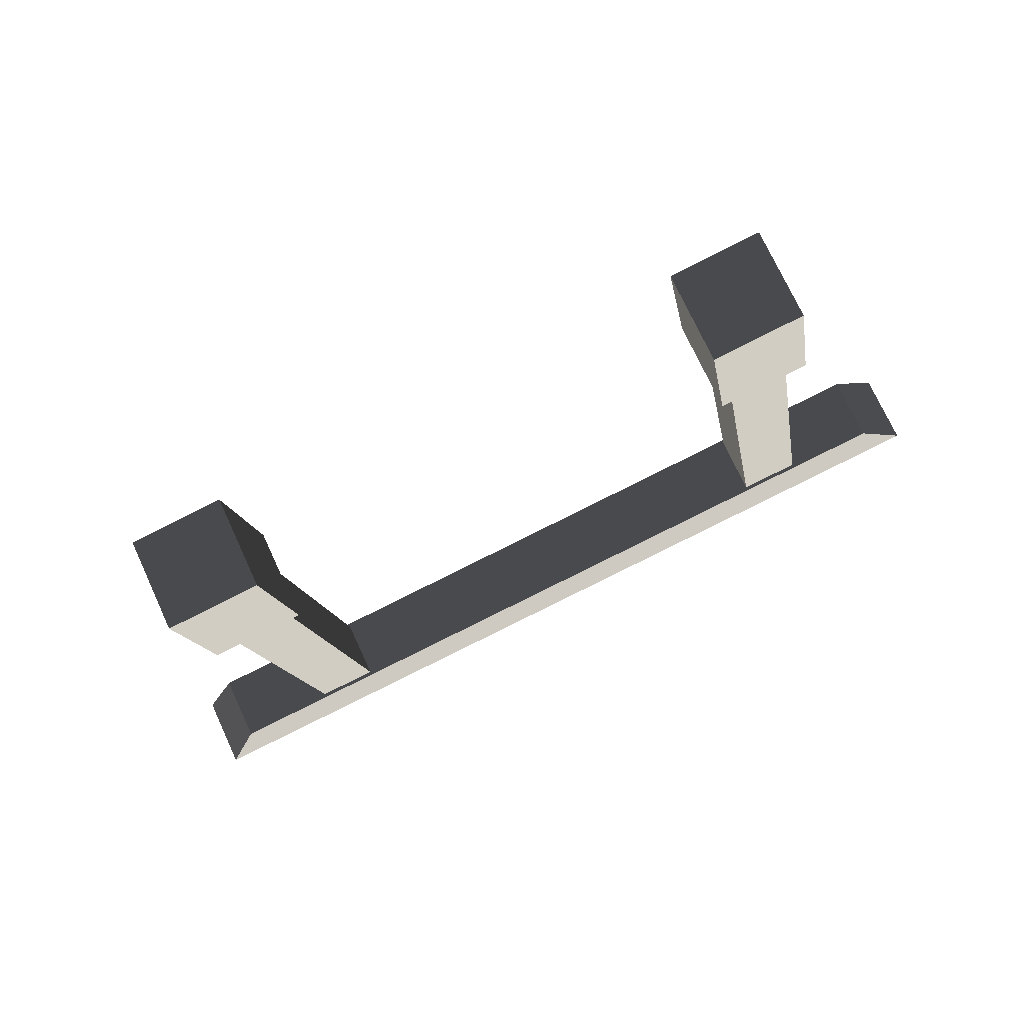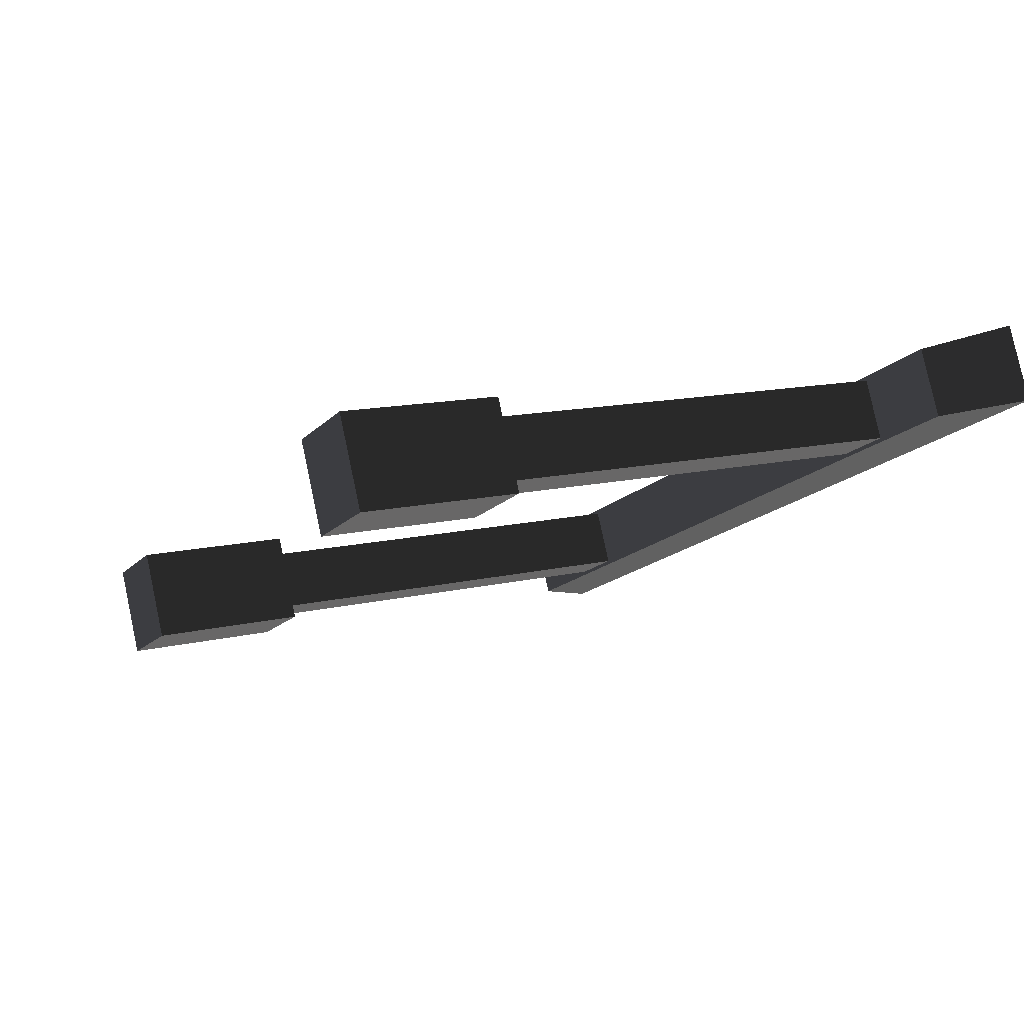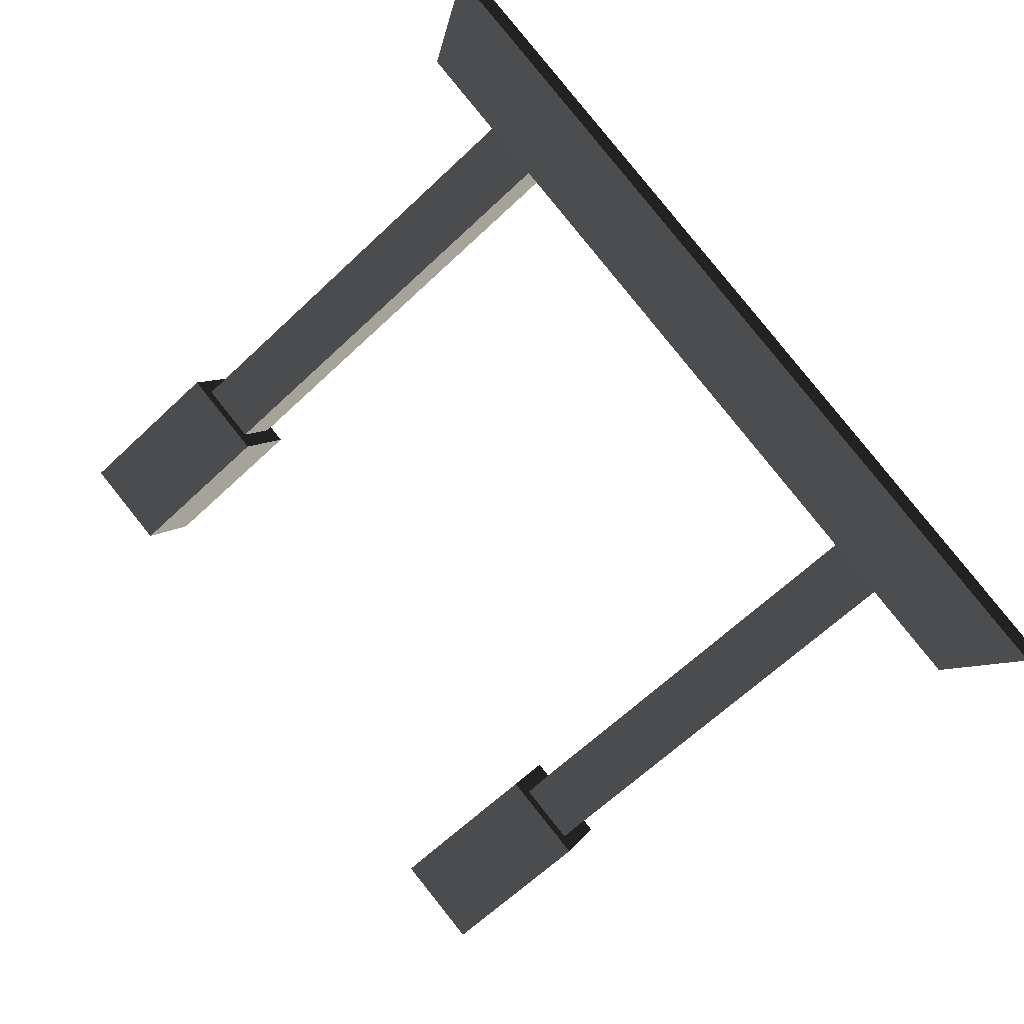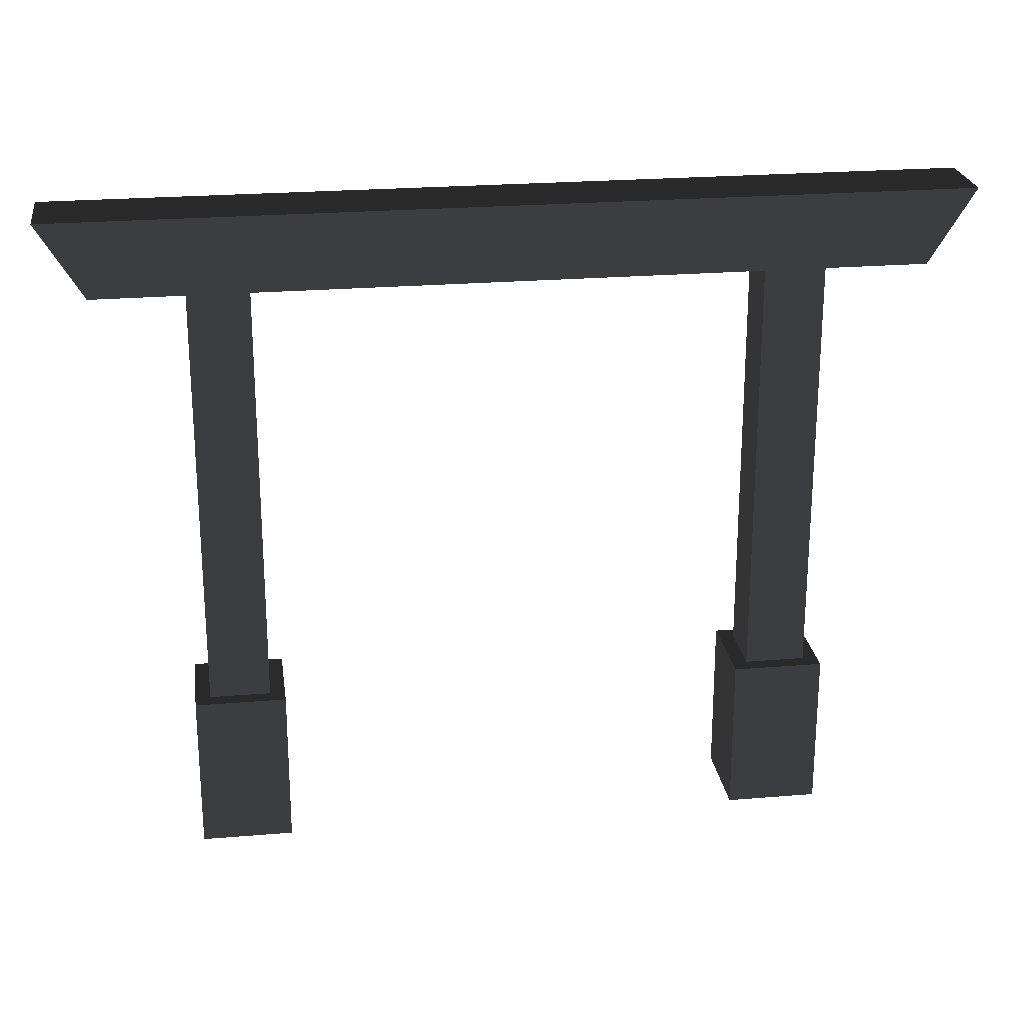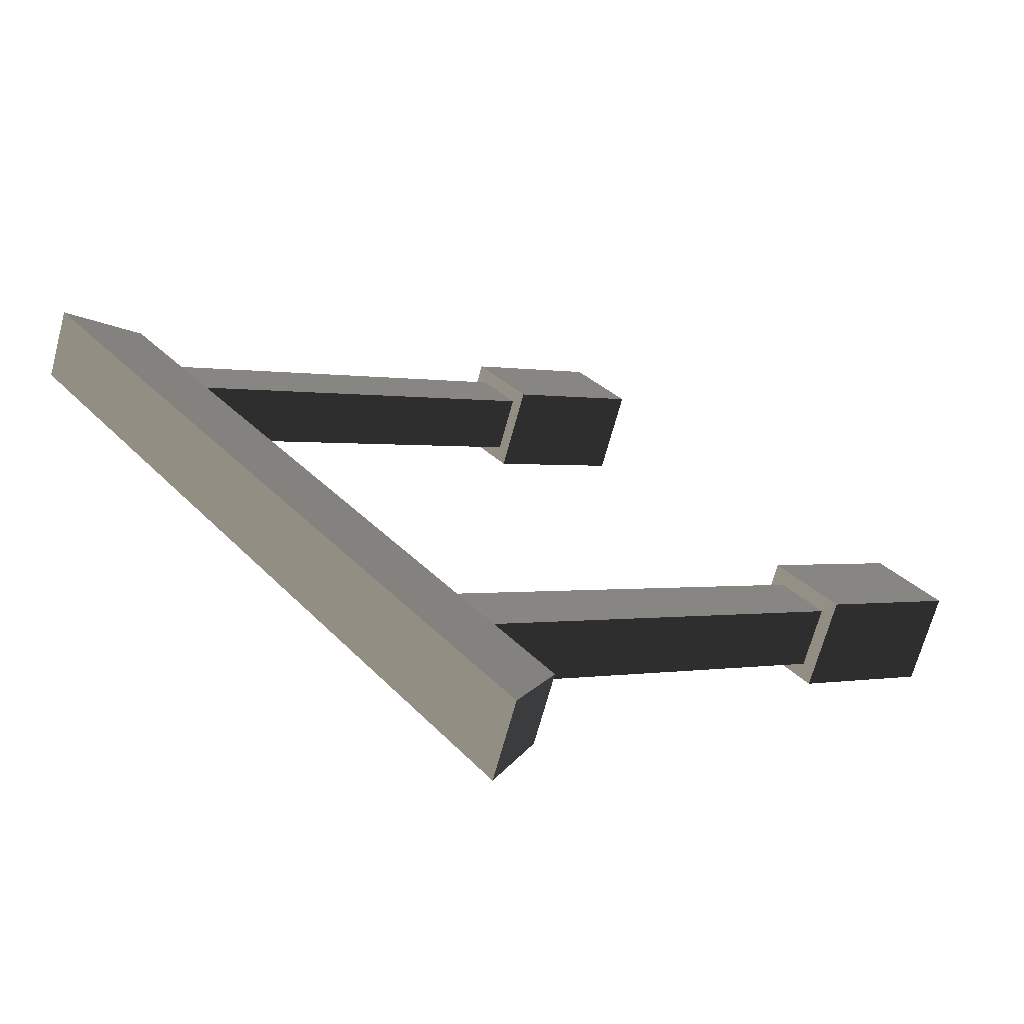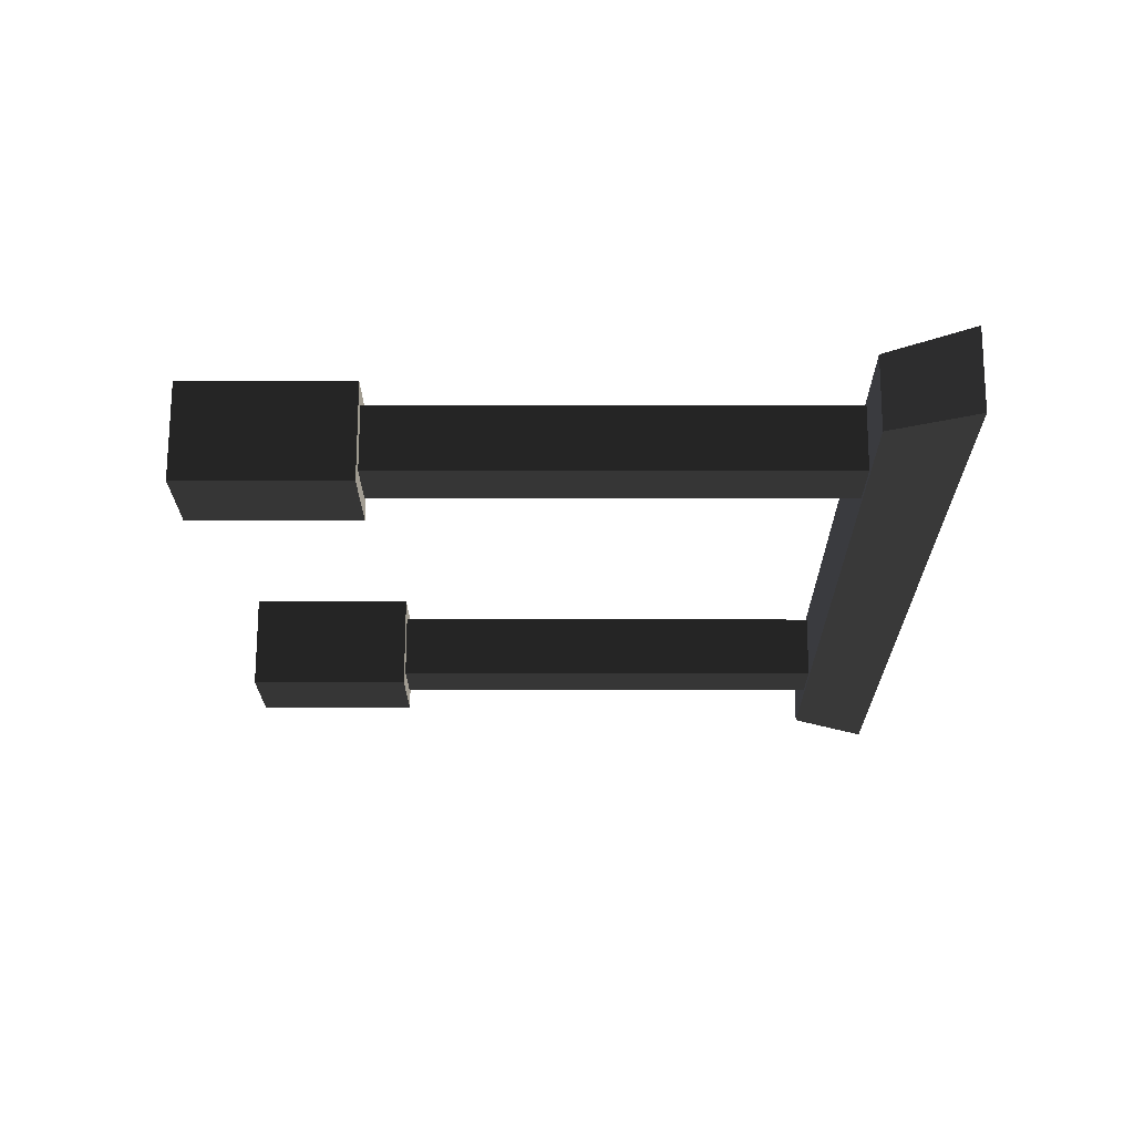
<metadata>
{"format":"obj","ext":"obj","renderer":"f3d","projection":"perspective","resolution":1024,"background":"white","views":[{"elev":-12.9,"azim":-171.6,"up":"+Y"},{"elev":12.6,"azim":-119.7,"up":"+Y"},{"elev":-64.5,"azim":-46.4,"up":"+Y"},{"elev":23.7,"azim":-33.0,"up":"+Z"},{"elev":-0.2,"azim":51.6,"up":"+Y"},{"elev":4.7,"azim":-89.6,"up":"+Y"}]}
</metadata>
<code>
v -10.31 3.57 -8.544
v -11.01 3.317 -8.552
v -9.678 6.167 -8.552
v -9.424 5.47 -8.544
v -7.524 4.584 -8.544
v -7.524 4.584 6.426
v -9.424 5.47 6.426
v -9.424 5.47 -8.544
v -7.524 4.584 6.426
v -8.41 2.684 6.426
v -10.31 3.57 6.426
v -9.424 5.47 6.426
v -8.41 2.684 -8.544
v -8.41 2.684 6.426
v -7.524 4.584 6.426
v -7.524 4.584 -8.544
v -9.424 5.47 -8.544
v -9.424 5.47 6.426
v -10.31 3.57 6.426
v -10.31 3.57 -8.544
v -9.424 5.47 -8.544
v -9.678 6.167 -8.552
v -6.827 4.838 -8.552
v -7.524 4.584 -8.544
v -7.524 4.584 -8.544
v -6.827 4.838 -8.552
v -8.156 1.988 -8.552
v -8.41 2.684 -8.544
v -8.41 2.684 -8.544
v -8.156 1.988 -8.552
v -11.01 3.317 -8.552
v -10.31 3.57 -8.544
v -8.41 2.684 6.426
v -8.41 2.684 -8.544
v -10.31 3.57 -8.544
v -10.31 3.57 6.426
v -8.156 1.988 -8.552
v -8.156 1.988 -14.01
v -11.01 3.317 -14.01
v -11.01 3.317 -8.552
v -8.156 1.988 -14.01
v -6.827 4.838 -14.01
v -9.678 6.167 -14.01
v -11.01 3.317 -14.01
v -9.678 6.167 -14.01
v -9.678 6.167 -8.552
v -11.01 3.317 -8.552
v -11.01 3.317 -14.01
v -8.156 1.988 -14.01
v -8.156 1.988 -8.552
v -6.827 4.838 -8.552
v -6.827 4.838 -14.01
v -6.827 4.838 -14.01
v -6.827 4.838 -8.552
v -9.678 6.167 -8.552
v -9.678 6.167 -14.01
v 7.207 -4.598 -8.544
v 6.511 -4.852 -8.552
v 7.84 -2.002 -8.552
v 8.093 -2.698 -8.544
v 9.994 -3.584 -8.544
v 9.994 -3.584 6.426
v 8.093 -2.698 6.426
v 8.093 -2.698 -8.544
v 9.994 -3.584 6.426
v 9.108 -5.484 6.426
v 7.207 -4.598 6.426
v 8.093 -2.698 6.426
v 9.108 -5.484 -8.544
v 9.108 -5.484 6.426
v 9.994 -3.584 6.426
v 9.994 -3.584 -8.544
v 8.093 -2.698 -8.544
v 8.093 -2.698 6.426
v 7.207 -4.598 6.426
v 7.207 -4.598 -8.544
v 8.093 -2.698 -8.544
v 7.84 -2.002 -8.552
v 10.69 -3.331 -8.552
v 9.994 -3.584 -8.544
v 9.994 -3.584 -8.544
v 10.69 -3.331 -8.552
v 9.361 -6.181 -8.552
v 9.108 -5.484 -8.544
v 9.108 -5.484 -8.544
v 9.361 -6.181 -8.552
v 6.511 -4.852 -8.552
v 7.207 -4.598 -8.544
v 9.108 -5.484 6.426
v 9.108 -5.484 -8.544
v 7.207 -4.598 -8.544
v 7.207 -4.598 6.426
v 9.361 -6.181 -8.552
v 9.361 -6.181 -14.01
v 6.511 -4.852 -14.01
v 6.511 -4.852 -8.552
v 9.361 -6.181 -14.01
v 10.69 -3.331 -14.01
v 7.84 -2.002 -14.01
v 6.511 -4.852 -14.01
v 7.84 -2.002 -14.01
v 7.84 -2.002 -8.552
v 6.511 -4.852 -8.552
v 6.511 -4.852 -14.01
v 9.361 -6.181 -14.01
v 9.361 -6.181 -8.552
v 10.69 -3.331 -8.552
v 10.69 -3.331 -14.01
v 10.69 -3.331 -14.01
v 10.69 -3.331 -8.552
v 7.84 -2.002 -8.552
v 7.84 -2.002 -14.01
v -14.7 5.326 8.931
v 13.57 -7.854 8.931
v 12.21 -7.076 6.31
v -13.23 4.786 6.31
v 13.57 -7.854 8.931
v 14.68 -5.479 8.931
v 13.21 -4.939 6.31
v 12.21 -7.076 6.31
v 14.68 -5.479 8.931
v -13.59 7.702 8.931
v -12.23 6.924 6.31
v 13.21 -4.939 6.31
v -13.59 7.702 8.931
v -14.7 5.326 8.931
v -13.23 4.786 6.31
v -12.23 6.924 6.31
v 13.57 -7.854 8.931
v -14.7 5.326 8.931
v -13.59 7.702 8.931
v 14.68 -5.479 8.931
v 13.21 -4.939 6.31
v -12.23 6.924 6.31
v -13.23 4.786 6.31
v 12.21 -7.076 6.31
g Asian_gate_(2)_565_10
f 1 3 2
f 1 4 3
f 5 7 6
f 5 8 7
f 9 11 10
f 9 12 11
f 13 15 14
f 13 16 15
f 17 19 18
f 17 20 19
f 21 23 22
f 21 24 23
f 25 27 26
f 25 28 27
f 29 31 30
f 29 32 31
f 33 35 34
f 33 36 35
f 37 39 38
f 37 40 39
f 41 43 42
f 41 44 43
f 45 47 46
f 45 48 47
f 49 51 50
f 49 52 51
f 53 55 54
f 53 56 55
f 57 59 58
f 57 60 59
f 61 63 62
f 61 64 63
f 65 67 66
f 65 68 67
f 69 71 70
f 69 72 71
f 73 75 74
f 73 76 75
f 77 79 78
f 77 80 79
f 81 83 82
f 81 84 83
f 85 87 86
f 85 88 87
f 89 91 90
f 89 92 91
f 93 95 94
f 93 96 95
f 97 99 98
f 97 100 99
f 101 103 102
f 101 104 103
f 105 107 106
f 105 108 107
f 109 111 110
f 109 112 111
f 113 115 114
f 113 116 115
f 117 119 118
f 117 120 119
f 121 123 122
f 121 124 123
f 125 127 126
f 125 128 127
f 129 131 130
f 129 132 131
f 133 135 134
f 133 136 135

</code>
